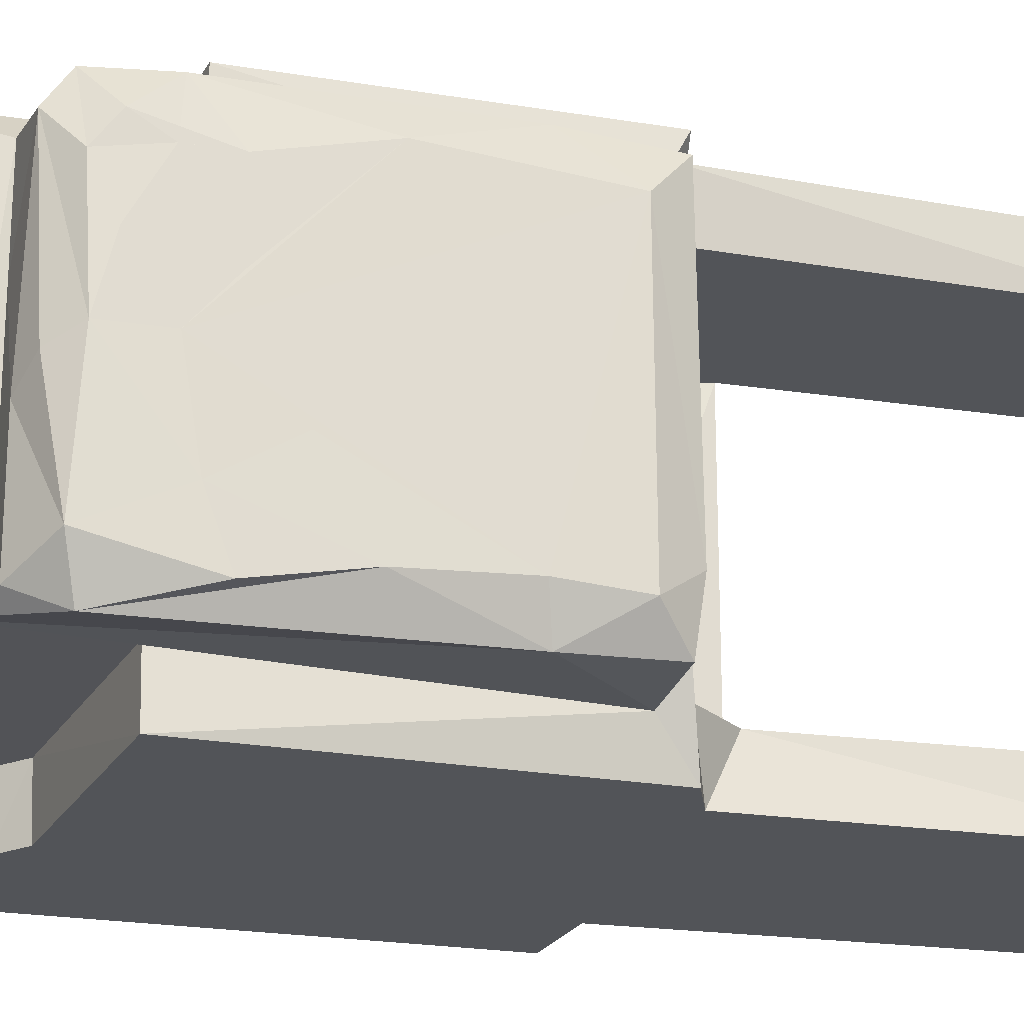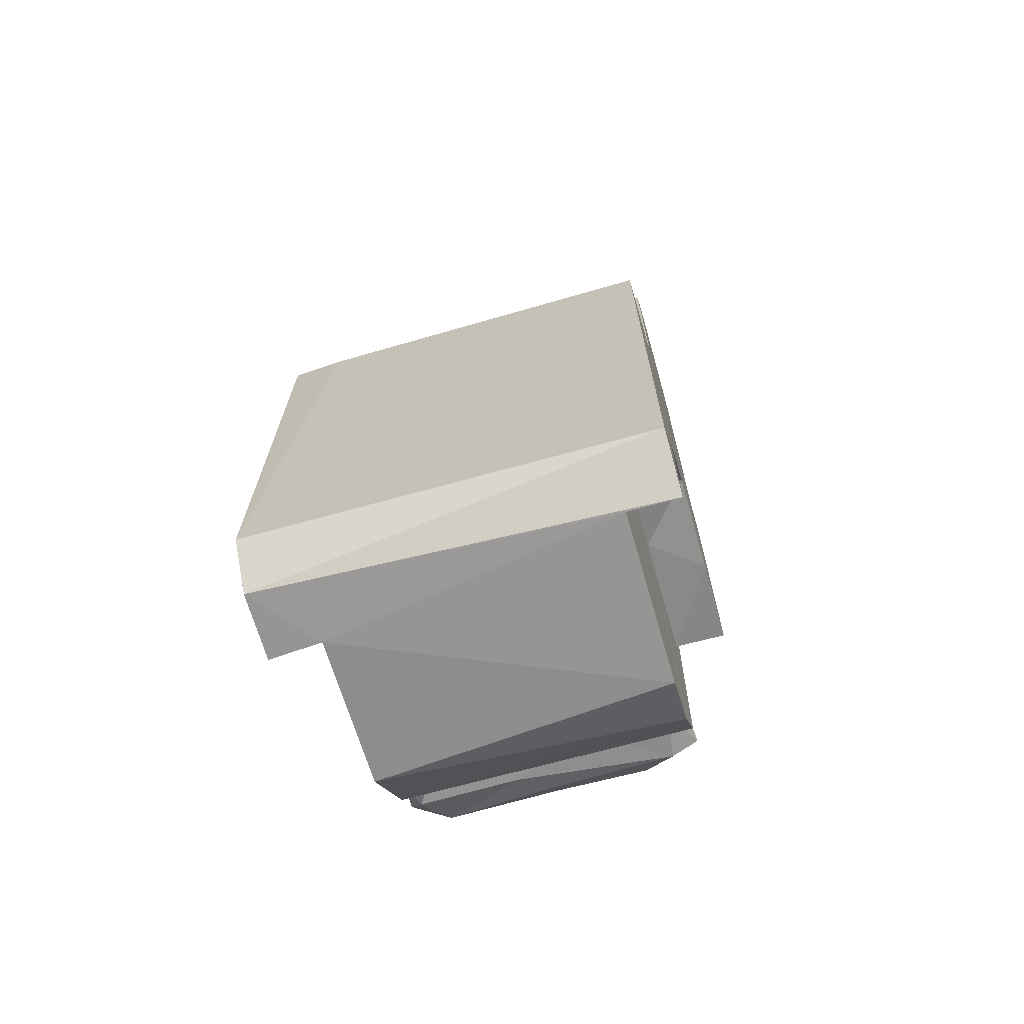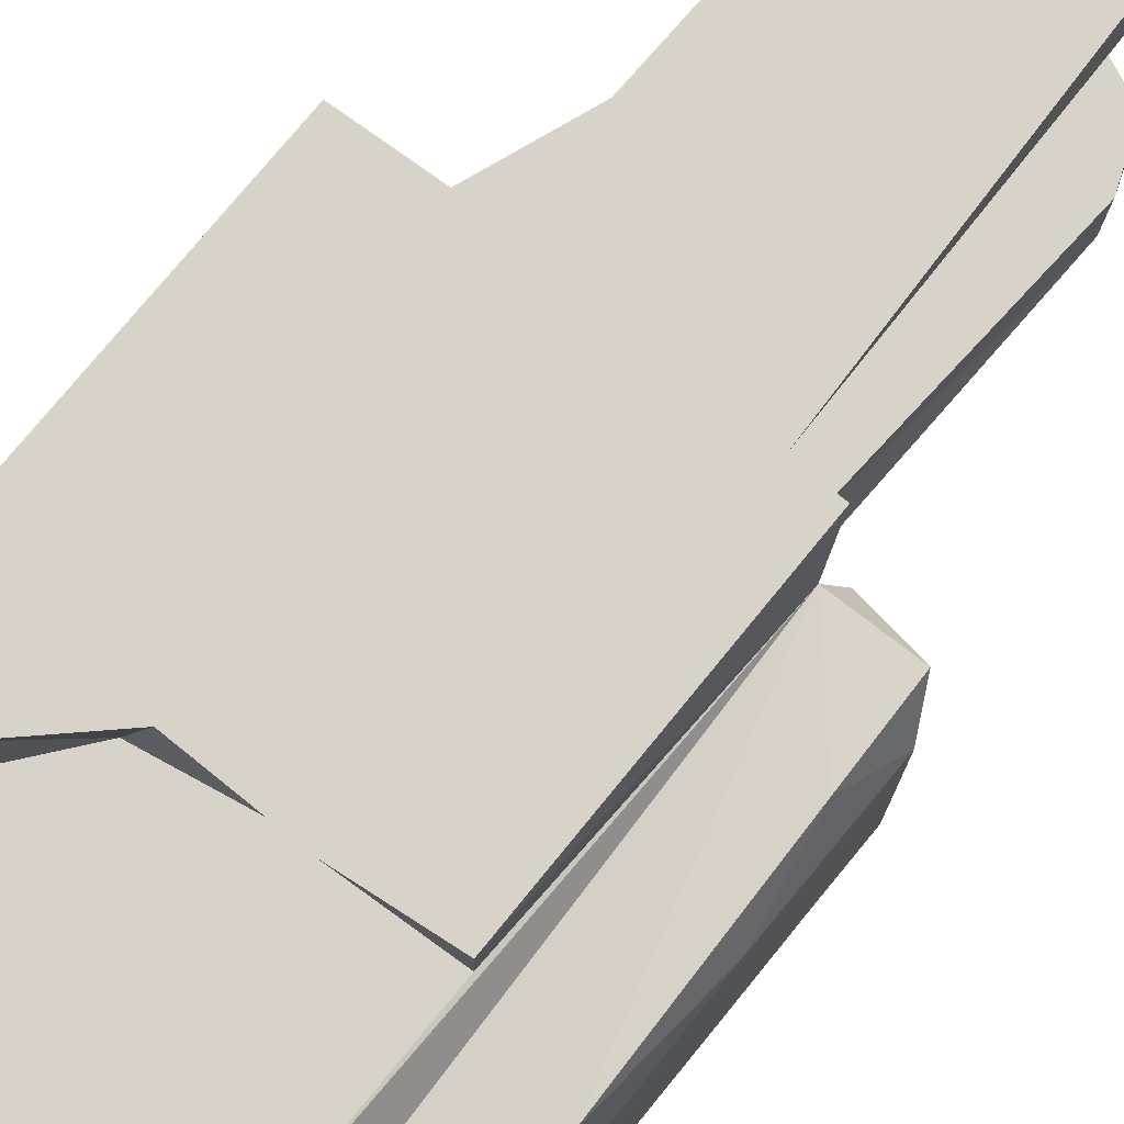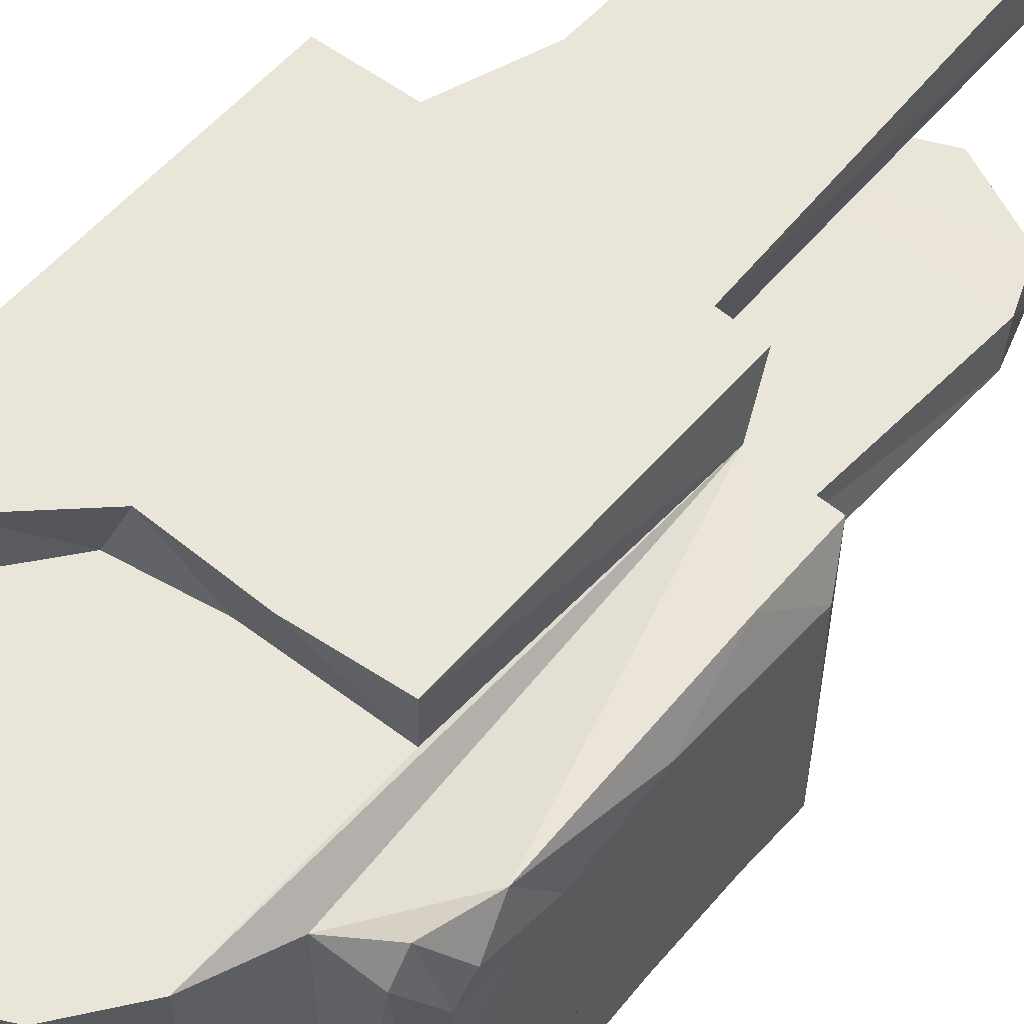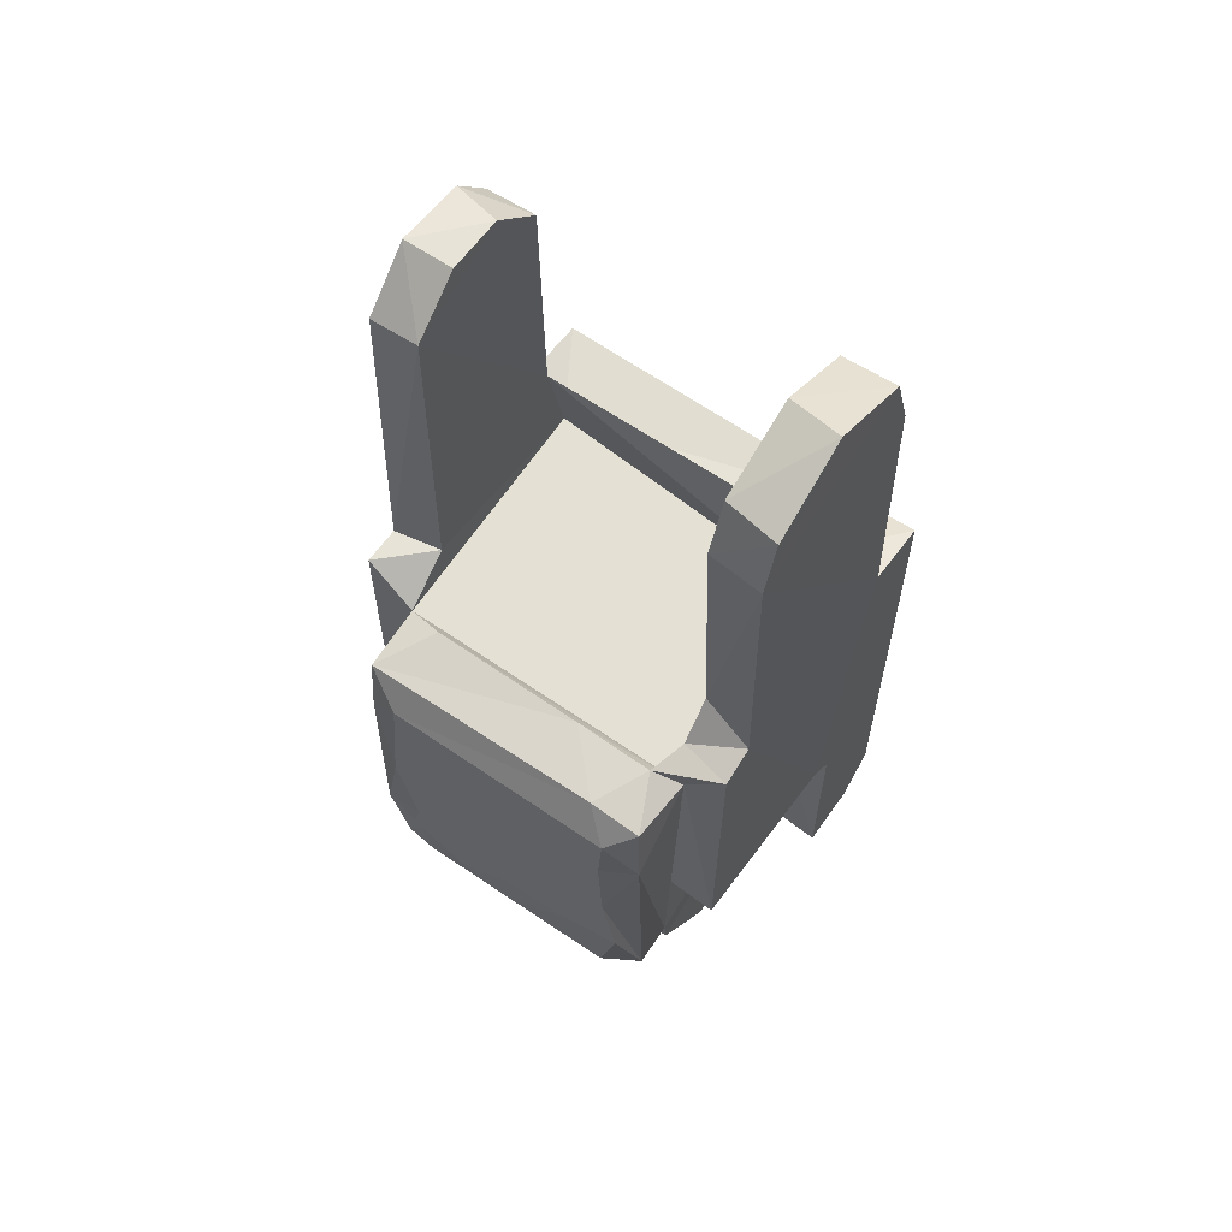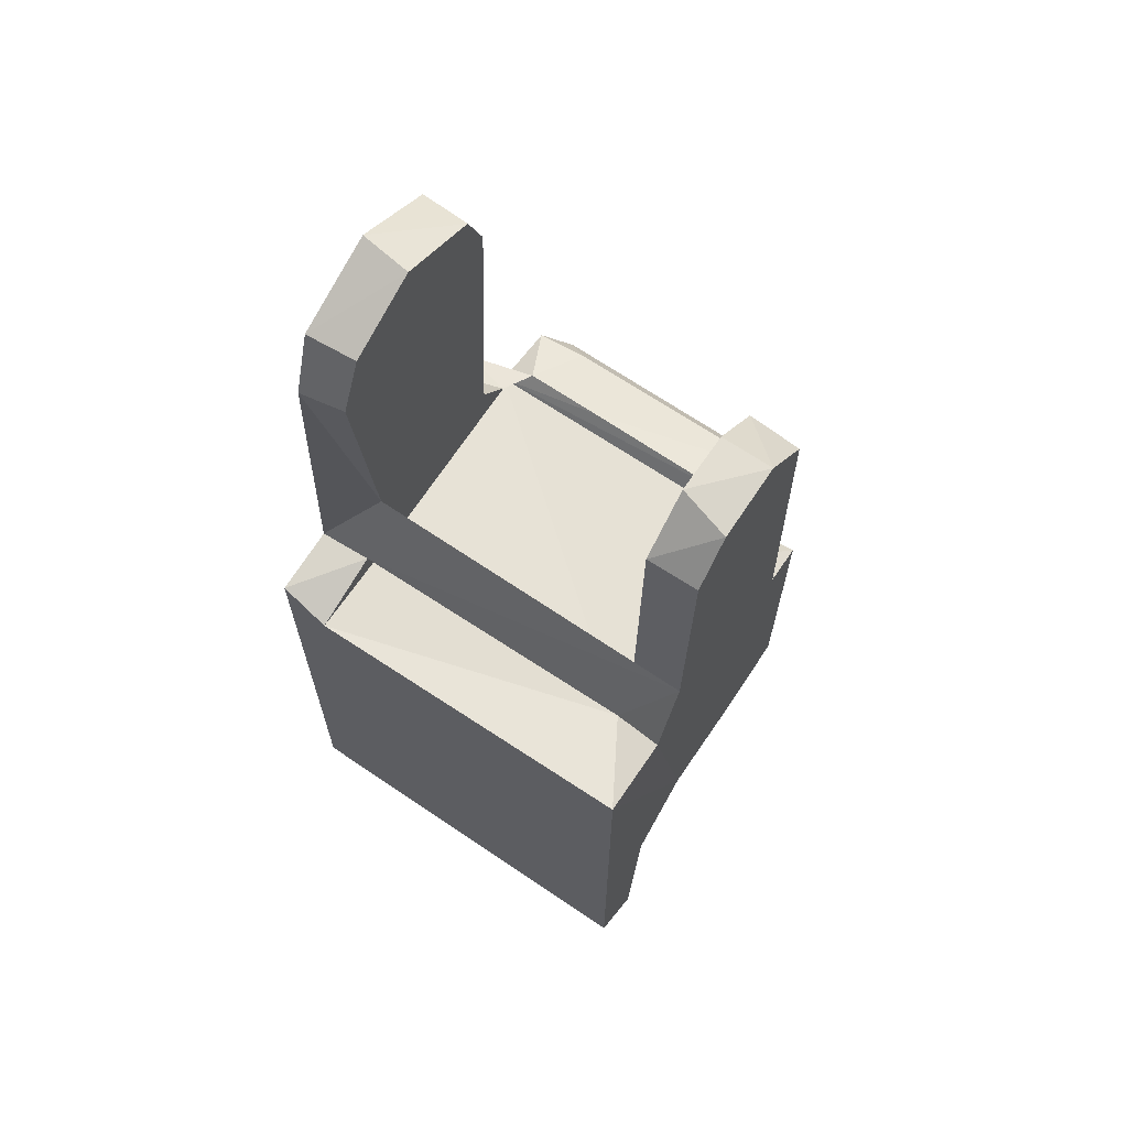
<metadata>
{"format":"obj","ext":"obj","renderer":"f3d","projection":"perspective","resolution":1024,"background":"white","views":[{"elev":-23.3,"azim":74.4,"up":"+Z"},{"elev":-68.5,"azim":-74.0,"up":"+Y"},{"elev":77.1,"azim":39.5,"up":"+Z"},{"elev":58.1,"azim":40.9,"up":"+Z"},{"elev":61.9,"azim":125.1,"up":"+Y"},{"elev":67.5,"azim":-55.7,"up":"+Y"}]}
</metadata>
<code>
o left_hand_thumb_1_link
v -0.0055 -0.02 -0.0095
v -0.004306 -0.0404 -0.009501
v -0.005603 -0.04155 -0.0095
v 0.003959 -0.05415 -0.0095
v -0.006 -0.0548 -0.0095
v 0.008457 -0.04888 -0.0095
v 0.008387 -0.03873 -0.0095
v 0.00905 -0.04564 -0.009745
v 0.009 -0.02085 0.009264
v -0.0126 -0.02 -0.0095
v -0.007 -0.02 0.0095
v -0.01248 -0.01931 0.01276
v -0.01245 -0.05245 0.0128
v -0.009 -0.0548 0.0095
v -0.009 -0.0548 0.0128
v 0.00849 -0.04905 0.009548
v 0.005785 -0.05269 0.0095
v 0.002283 -0.0546 0.0095
v -0.00809 -0.0429 0.009505
v 0.008487 -0.0372 0.0095
v 0.000517 -0.03759 0.009501
v -0.004719 -0.03859 0.0095
v 0.00553 -0.01867 0.0095
v -0.005203 0.002155 0.009497
v -0.0055 -0.0135 0.0095
v -0.001881 0.005168 0.0095
v 0.001881 0.005168 0.0095
v 0.005226 0.00219 0.009502
v -0.0055 -0.0135 -0.0095
v 0.007566 -0.01906 -0.0095
v 0.005215 0.00482 -0.009497
v -0.006894 0.001216 -0.0095
v -0.000204 0.00711 -0.00949
v 0.0055 -0.0166 -0.0095
v 0.006559 0.001519 -0.009544
v -0.005279 0.004712 -0.0095
v -0.007693 -0.01847 -0.009503
v -0.0055 -0.0135 0.0128
v -0.0075 -0.019 0.0128
v -0.007922 -0.0422 0.0128
v -0.00347 -0.03792 0.0128
v 0.002902 -0.03785 0.01281
v 0.006 -0.019 0.0128
v 0.005168 0.001881 0.0128
v 0.001881 0.005168 0.0128
v -0.00275 0.004763 0.0128
v -0.005119 0.002115 0.0128
v 0.008571 -0.03717 0.0128
v 0.008487 -0.01901 0.0128
v -0.007845 -0.01856 -0.01291
v -0.007 0 -0.0129
v -0.005485 0.004603 -0.0129
v 0.000238 0.007208 -0.01288
v 0.005576 0.004382 -0.0129
v 0.006646 0.001052 -0.01291
v 0.0083 -0.0191 -0.0129
v -0.004144 -0.04028 -0.0129
v -0.0057 -0.0416 -0.0129
v 0.008533 -0.03868 -0.0129
v -0.01219 -0.01911 -0.0129
v -0.01258 -0.05225 -0.0129
v -0.01012 -0.05475 -0.0129
v 0.006085 -0.01821 -0.0129
v -0.005749 -0.05472 -0.0129
v 0.009803 -0.01982 -0.008665
v 0.01452 -0.03185 -0.008542
v 0.0145 -0.0368 -0.0095
v 0.01178 -0.04401 -0.009446
v 0.0145 -0.02631 -0.008257
v 0.009803 -0.04408 -0.008109
v 0.009755 -0.01973 -0.003507
v 0.01449 -0.02249 -0.008526
v 0.0145 -0.03801 -0.006162
v 0.01423 -0.04237 -0.008135
v 0.01175 -0.04401 -0.002799
v 0.0145 -0.03619 -0.00505
v 0.0145 -0.03438 -0.003937
v 0.01451 -0.03888 -0.000846
v 0.009803 -0.04408 -0.001434
v 0.01323 -0.02039 -0.006889
v 0.01335 -0.04335 -0.001582
v 0.01449 -0.02257 0.006621
v 0.0145 -0.0368 0.001625
v 0.0145 -0.03923 0.001625
v 0.01442 -0.04194 -0.000827
v 0.01337 -0.02063 0.008937
v 0.0145 -0.04104 0.002738
v 0.009803 -0.04408 0.002459
v 0.009691 -0.01971 0.00669
v 0.0145 -0.03126 0.007426
v 0.0145 -0.03801 0.00385
v 0.01299 -0.04379 0.007572
v 0.0145 -0.0368 0.006075
v 0.0145 -0.03923 0.006075
v 0.01438 -0.04228 0.005519
v 0.009803 -0.04408 0.005797
v 0.0145 -0.04104 0.007188
v 0.009803 -0.04408 0.008022
v 0.01318 -0.02087 -0.01025
v 0.01344 -0.02589 -0.0105
v 0.01305 -0.04172 -0.0106
v 0.01355 -0.02589 0.009271
v 0.01396 -0.03894 0.009128
v 0.009 -0.02096 -0.0105
v 0.01298 -0.04258 0.009349
f 1 11 104
f 104 11 9
f 104 9 89
f 7 104 8
f 4 5 6
f 3 2 8
f 8 2 7
f 6 5 3
f 6 3 8
f 16 8 98
f 16 98 9
f 1 10 11
f 11 10 12
f 10 60 61
f 10 61 12
f 12 61 13
f 61 62 13
f 13 62 15
f 62 64 5
f 4 18 5
f 5 18 14
f 5 14 62
f 62 14 15
f 8 16 6
f 6 16 17
f 6 17 4
f 4 17 18
f 20 16 9
f 19 14 18
f 16 21 17
f 16 20 21
f 21 18 17
f 18 21 19
f 19 21 22
f 11 23 9
f 23 11 25
f 23 25 28
f 28 25 24
f 28 24 26
f 26 27 28
f 65 30 104
f 104 30 1
f 31 32 35
f 30 34 1
f 29 35 32
f 31 33 32
f 1 34 29
f 29 34 35
f 32 33 36
f 1 37 10
f 47 24 38
f 38 24 25
f 11 12 39
f 14 19 15
f 15 19 40
f 40 19 22
f 40 22 41
f 41 22 21
f 41 21 42
f 21 20 42
f 42 20 48
f 9 49 48
f 9 48 20
f 43 49 23
f 23 49 9
f 23 28 43
f 43 28 44
f 44 28 45
f 45 28 27
f 45 27 26
f 45 26 46
f 46 26 24
f 46 24 47
f 48 43 38
f 48 38 39
f 43 48 49
f 39 41 42
f 39 42 48
f 40 12 13
f 41 39 12
f 38 43 47
f 47 43 44
f 47 44 46
f 12 40 41
f 46 44 45
f 40 13 15
f 11 1 25
f 25 1 29
f 5 64 3
f 50 60 37
f 37 60 10
f 29 32 51
f 1 11 37
f 51 50 29
f 29 50 37
f 29 37 38
f 38 37 11
f 38 11 39
f 51 32 52
f 52 32 36
f 52 36 33
f 52 33 53
f 53 33 31
f 53 31 54
f 54 31 35
f 54 35 55
f 63 55 34
f 34 55 35
f 65 56 30
f 7 59 104
f 104 59 56
f 7 2 59
f 59 2 57
f 58 3 64
f 60 50 58
f 58 50 57
f 60 58 61
f 61 58 64
f 56 59 63
f 63 59 57
f 52 55 51
f 54 55 53
f 52 53 55
f 50 63 57
f 64 62 61
f 51 55 50
f 50 55 63
f 25 29 38
f 30 56 63
f 30 63 34
f 56 65 104
f 3 58 2
f 2 58 57
f 65 80 99
f 72 100 99
f 69 100 72
f 100 69 66
f 67 74 101
f 68 101 74
f 65 71 80
f 99 80 72
f 67 66 73
f 74 67 73
f 70 68 75
f 70 75 79
f 66 77 73
f 76 73 77
f 74 75 68
f 66 69 77
f 78 73 77
f 73 78 85
f 74 73 85
f 75 74 81
f 69 78 77
f 81 74 85
f 72 80 82
f 82 80 86
f 80 71 86
f 82 69 72
f 69 82 78
f 78 82 90
f 78 83 84
f 85 78 87
f 78 84 87
f 75 81 92
f 92 81 85
f 79 75 88
f 86 71 89
f 78 90 83
f 84 83 87
f 88 75 92
f 91 84 83
f 83 90 91
f 84 91 87
f 92 85 95
f 85 87 95
f 93 91 90
f 94 91 95
f 91 94 87
f 87 94 95
f 92 96 88
f 97 94 95
f 93 94 91
f 94 93 97
f 102 82 86
f 103 93 90
f 103 94 93
f 94 103 97
f 92 95 105
f 97 103 105
f 97 105 95
f 96 92 98
f 99 104 65
f 105 98 92
f 66 67 101
f 66 101 100
f 105 103 98
f 98 103 9
f 9 103 102
f 9 102 86
f 99 100 104
f 104 100 8
f 100 101 8
f 8 101 68
f 70 79 8
f 8 79 98
f 98 79 88
f 98 88 96
f 102 103 90
f 68 70 8
f 9 86 89
f 89 71 104
f 104 71 65
f 90 82 102

</code>
